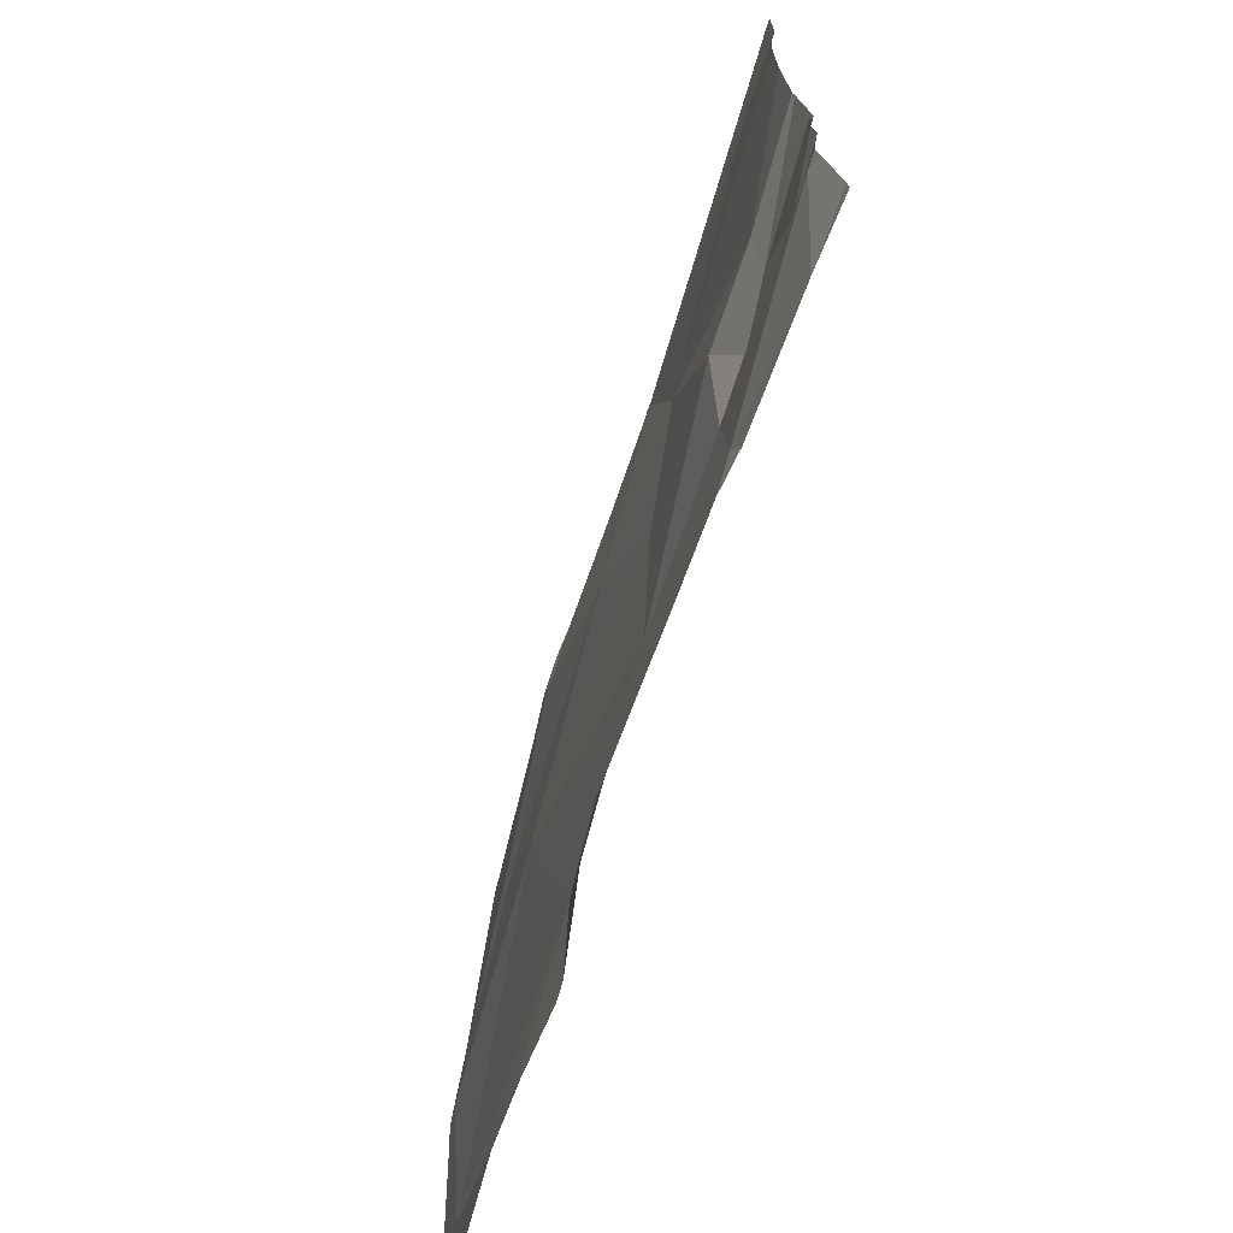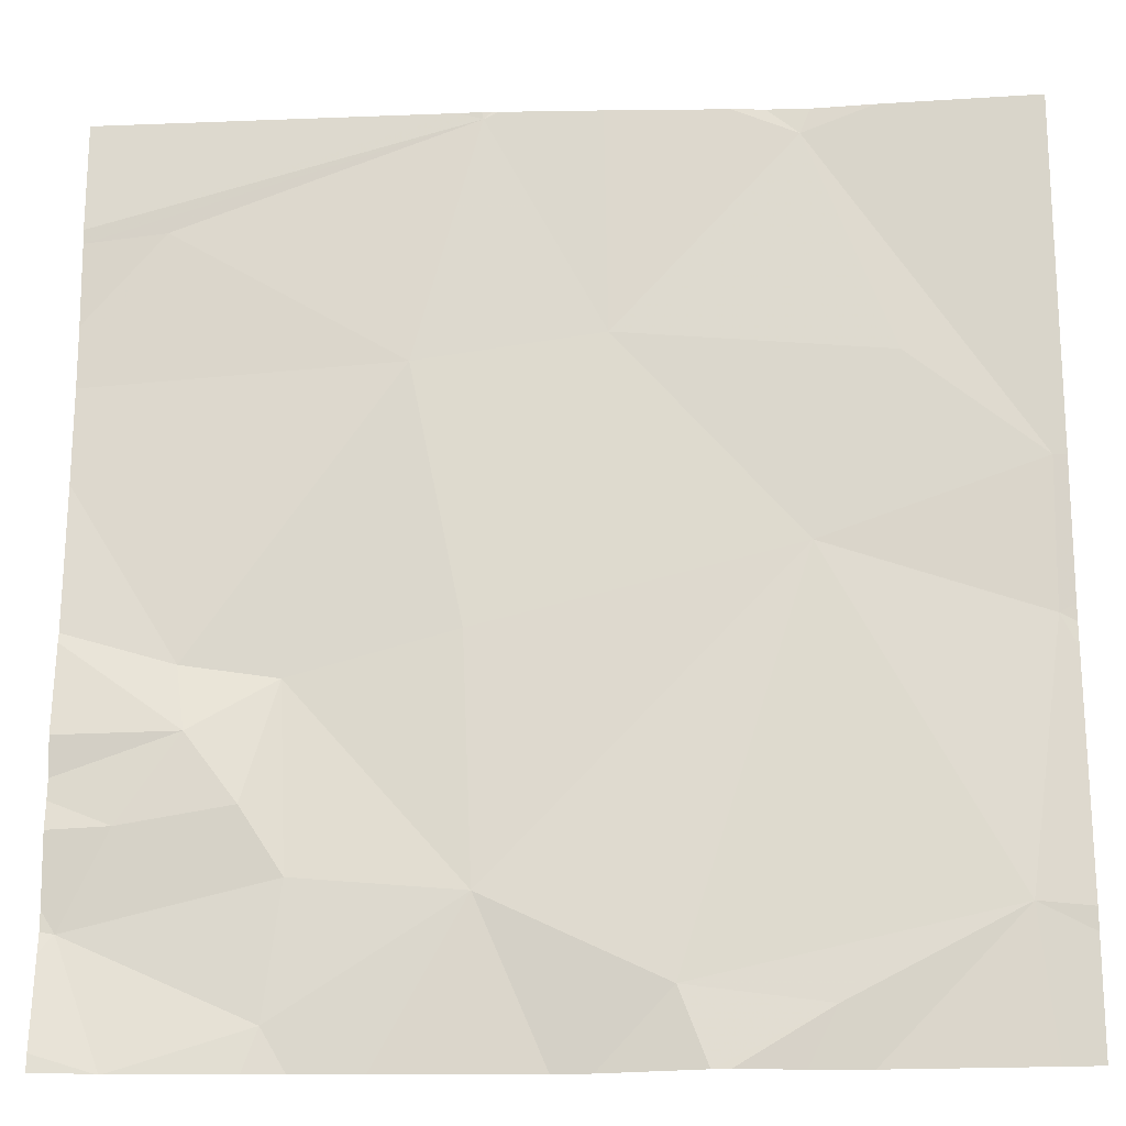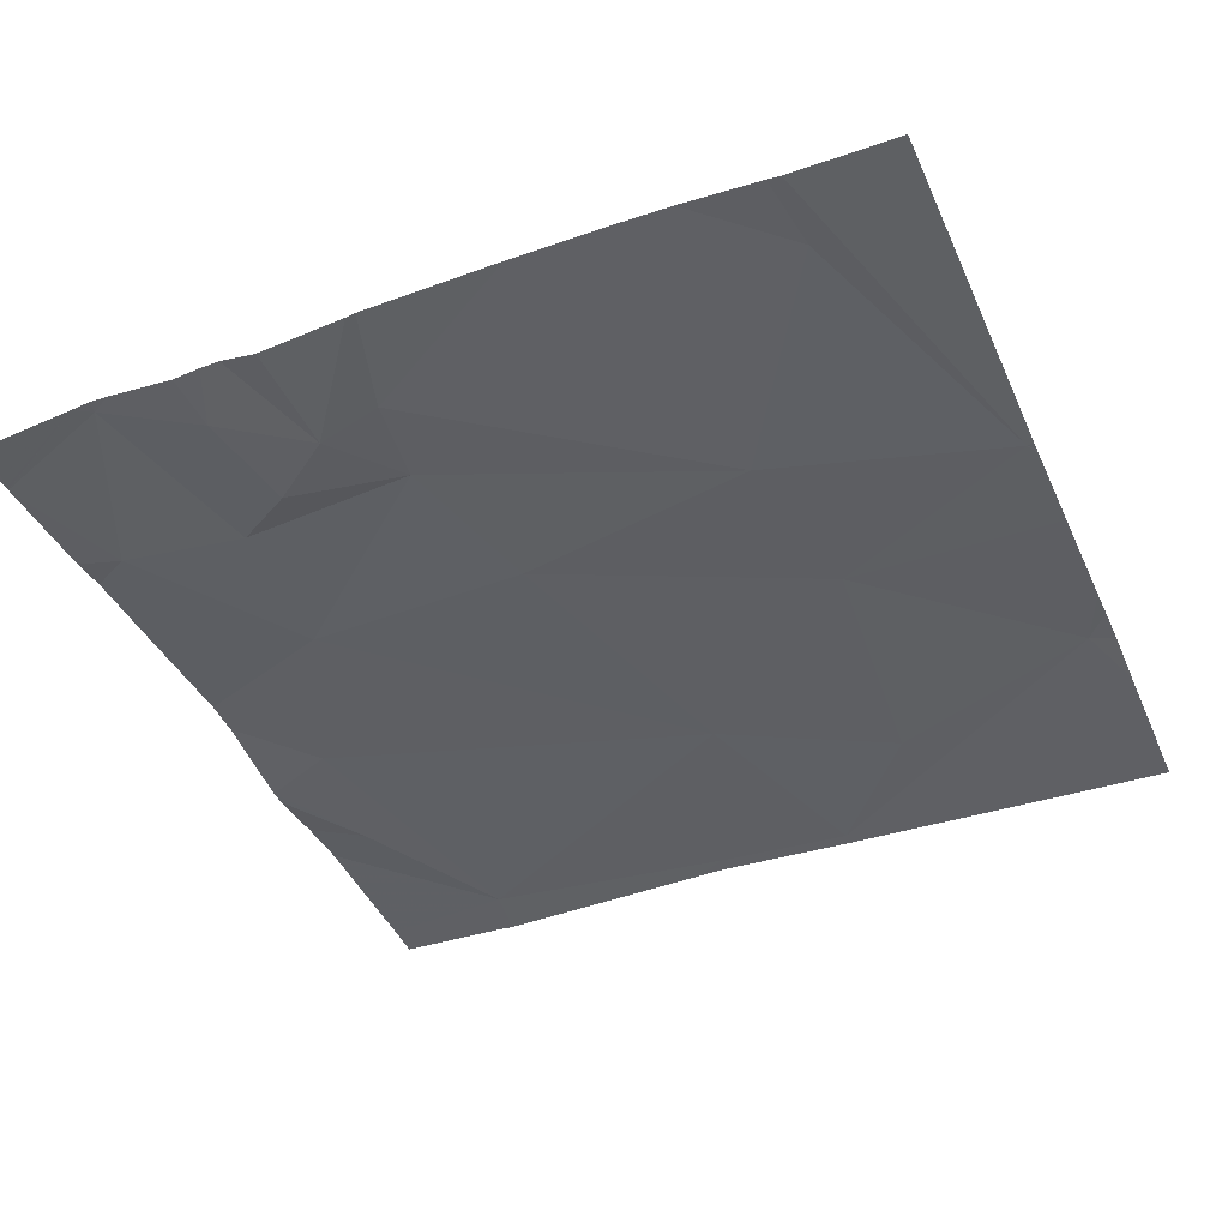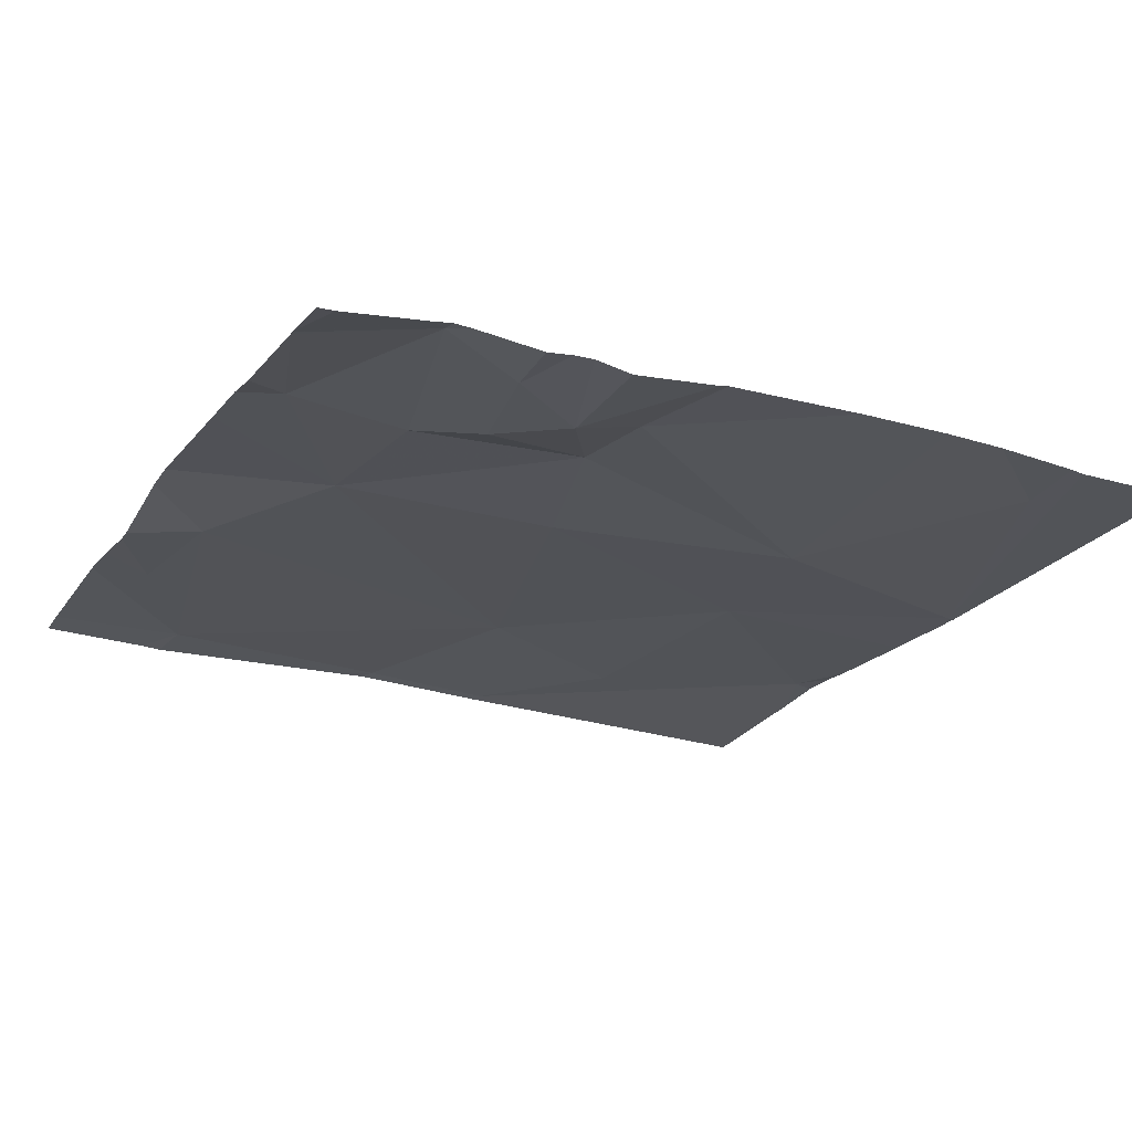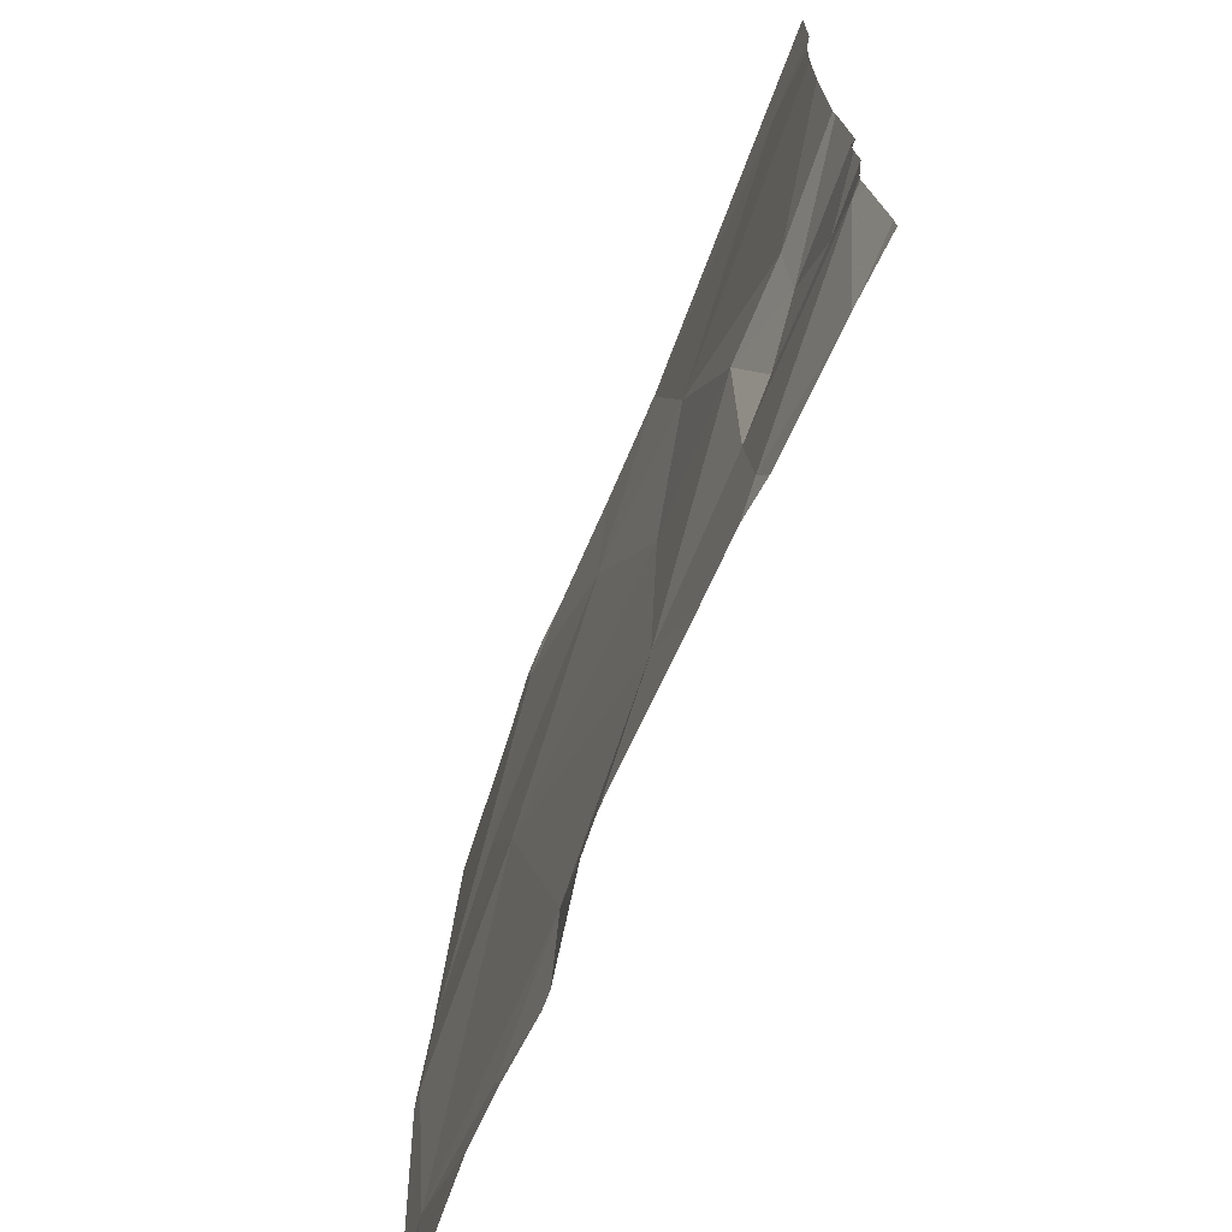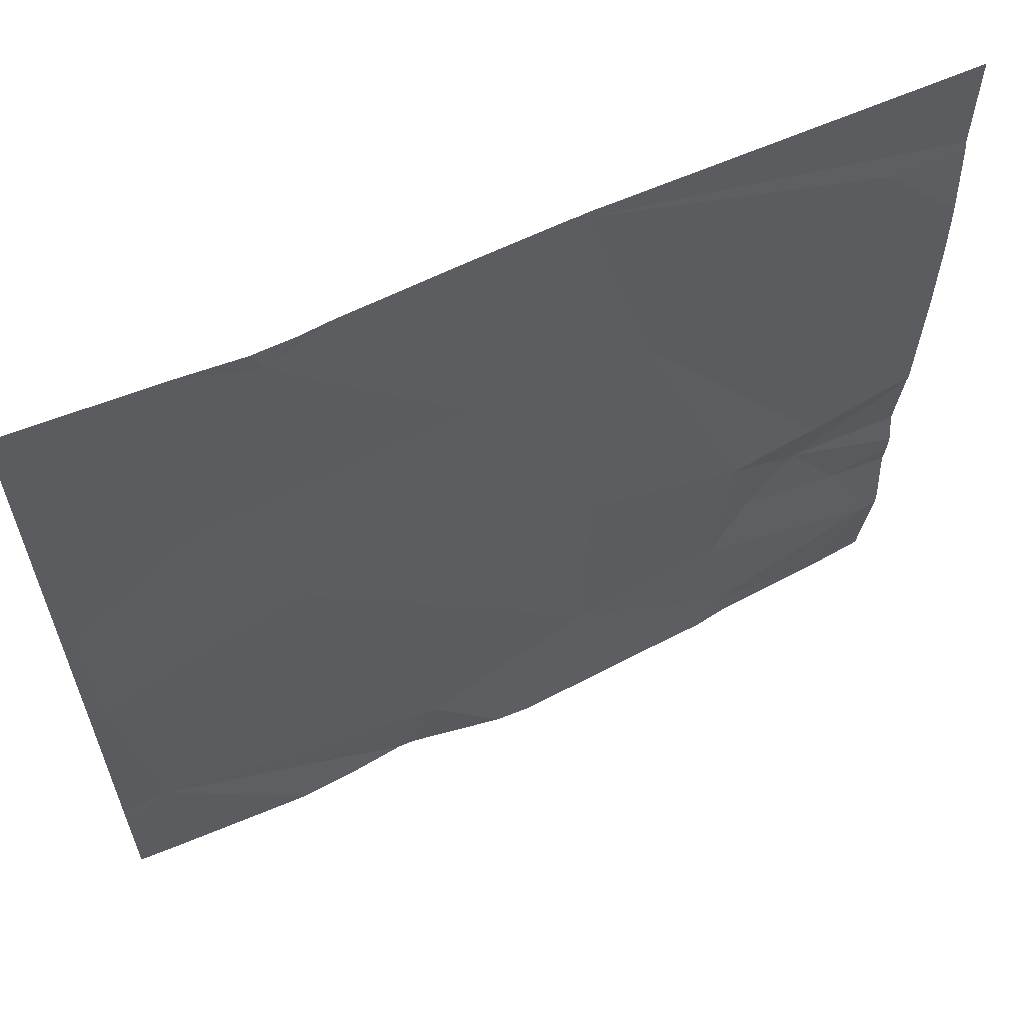
<metadata>
{"format":"obj","ext":"obj","renderer":"f3d","projection":"perspective","resolution":1024,"background":"white","views":[{"elev":-72.3,"azim":73.3,"up":"+Y"},{"elev":-20.1,"azim":-176.0,"up":"+Y"},{"elev":-42.5,"azim":112.9,"up":"+Z"},{"elev":-22.6,"azim":64.0,"up":"+Z"},{"elev":-70.9,"azim":69.2,"up":"+Y"},{"elev":61.9,"azim":-24.3,"up":"+Y"}]}
</metadata>
<code>
v -63.76 260.6 483.2
v -63.79 260.6 483.2
v -65.59 260.6 483.3
v -63.89 260.6 483.2
v -65.05 262.5 483.3
v -64.2 260.9 483.3
v -64.55 260.9 483.3
v -64.18 261.3 483.3
v -63.79 260.8 483.3
v -64.17 260.7 483.3
v -65.12 262.5 483.3
v -64.5 262.5 483.2
v -63.76 260.9 483.3
v -63.76 261 483.2
v -64.12 261.1 483.2
v -63.89 261 483.2
v -64.01 261.2 483.2
v -65.2 262.5 483.3
v -65.56 260.9 483.3
v -63.76 260.6 483.2
v -65.63 261.4 483.3
v -64.91 260.7 483.3
v -65.18 261.6 483.3
v -64.55 262.5 483.2
v -65.2 260.7 483.3
v -64.59 262.5 483.2
v -64.79 262.5 483.3
v -64.22 260.6 483.3
v -64.36 260.6 483.3
v -64.14 260.6 483.3
v -63.9 260.6 483.2
v -63.76 260.8 483.3
v -63.76 260.8 483.3
v -64.52 261.4 483.3
v -64.42 262 483.3
v -63.93 262.2 483.3
v -64.56 262.5 483.2
v -63.99 261.4 483.3
v -65.64 261.7 483.3
v -65.18 262.4 483.3
v -65.36 262 483.3
v -64.8 262 483.3
v -65.67 260.8 483.3
v -65.67 260.9 483.3
v -65.67 261.4 483.3
v -65.67 261.4 483.3
v -65.33 262.5 483.3
v -65.67 261.7 483.3
v -65.67 261.4 483.3
v -65.67 261.8 483.3
v -64.57 262.5 483.2
v -63.76 261.1 483.3
v -63.76 261.1 483.3
v -63.76 262.2 483.3
v -63.76 262.3 483.2
v -63.76 261.4 483.3
v -63.76 261.7 483.3
v -63.76 261.9 483.3
v -63.76 262.1 483.3
v -63.76 261.2 483.2
v -63.76 261.4 483.3
v -64.69 260.6 483.3
v -65.14 260.6 483.3
v -65.26 260.6 483.3
v -64.97 260.6 483.3
v -65.01 260.6 483.3
v -64.76 260.6 483.3
v -63.88 260.6 483.2
v -65.66 260.6 483.3
v -65.67 260.6 483.3
v -63.89 260.6 483.2
v -65.25 262.5 483.3
v -65.66 262.5 483.3
v -65.67 262.5 483.2
v -63.76 262.5 483.2
v -63.76 262.5 483.2
f 7 6 8
f 9 6 10
f 6 7 10
f 75 55 76
f 10 7 29
f 68 33 71
f 9 10 31
f 6 15 8
f 65 22 25
f 15 6 16
f 16 9 13
f 17 15 16
f 74 50 73
f 9 16 6
f 52 16 53
f 64 19 3
f 52 17 16
f 44 21 45
f 3 43 69
f 22 7 23
f 73 39 47
f 63 19 64
f 65 25 66
f 25 22 19
f 62 22 67
f 72 40 18
f 19 22 23
f 8 34 7
f 34 8 35
f 37 36 54
f 37 35 36
f 26 37 51
f 35 38 57
f 17 38 8
f 8 38 35
f 36 35 58
f 12 55 75
f 15 17 8
f 21 39 48
f 41 40 39
f 63 25 19
f 62 7 22
f 51 37 24
f 56 17 61
f 39 21 23
f 3 19 43
f 39 40 47
f 41 23 42
f 34 42 23
f 40 42 27
f 40 41 42
f 41 39 23
f 27 37 26
f 21 19 23
f 34 23 7
f 35 42 34
f 35 37 42
f 43 19 44
f 14 16 13
f 1 20 2
f 44 19 21
f 45 21 46
f 13 9 32
f 46 21 49
f 11 40 5
f 2 20 68
f 48 39 50
f 49 21 48
f 32 9 33
f 33 9 4
f 4 9 31
f 50 39 73
f 5 40 27
f 53 16 14
f 27 42 37
f 54 36 59
f 55 37 54
f 28 10 29
f 29 7 62
f 56 38 17
f 57 38 56
f 58 35 57
f 59 36 58
f 31 10 30
f 60 17 52
f 30 10 28
f 24 37 12
f 61 17 60
f 18 40 11
f 66 25 63
f 67 22 65
f 68 20 33
f 47 40 72
f 69 43 70
f 12 37 55
f 71 33 4

</code>
